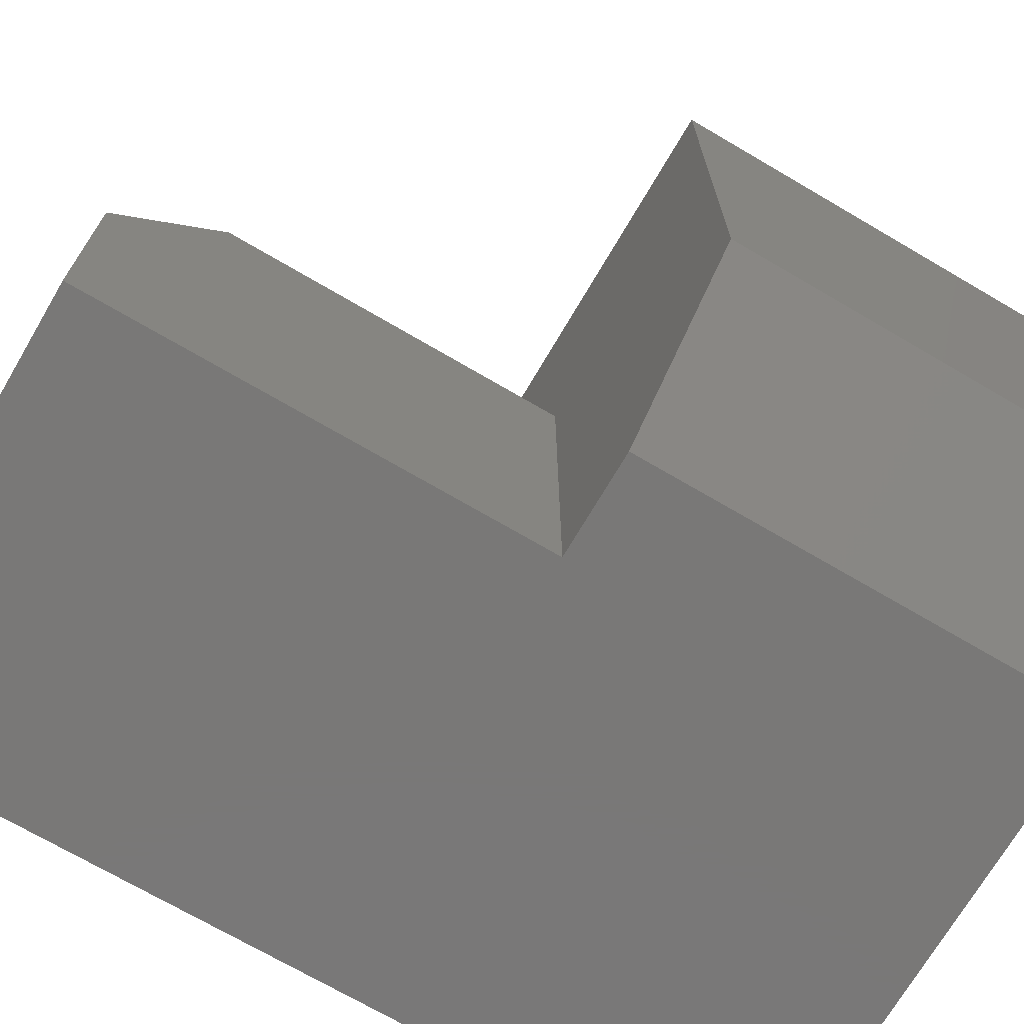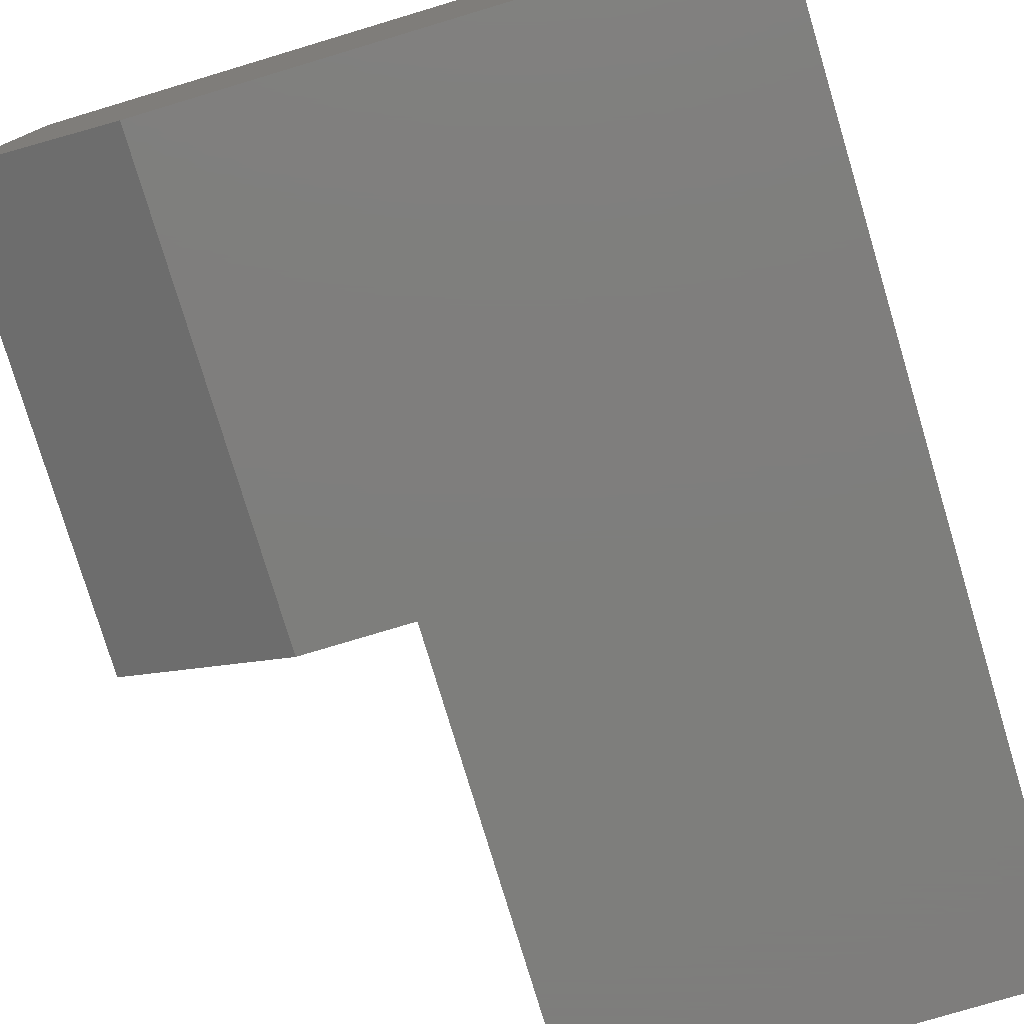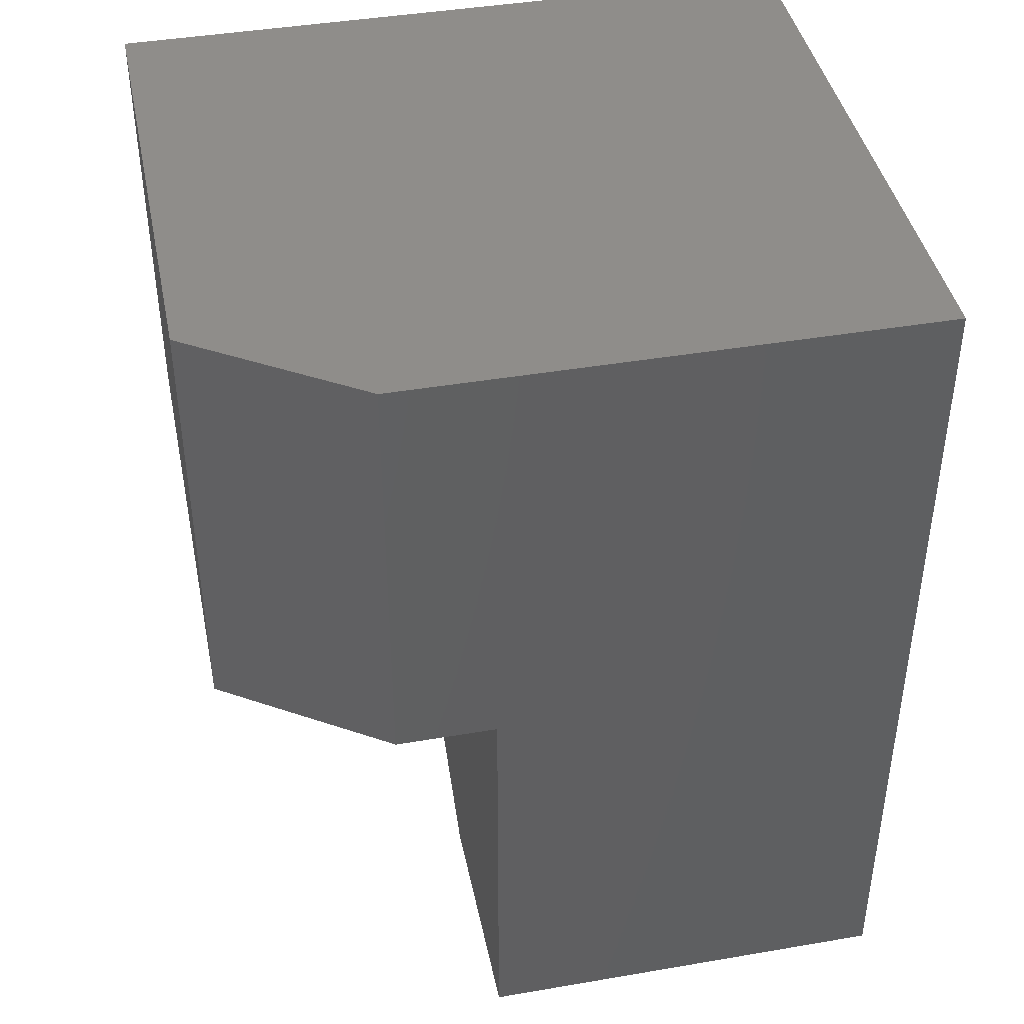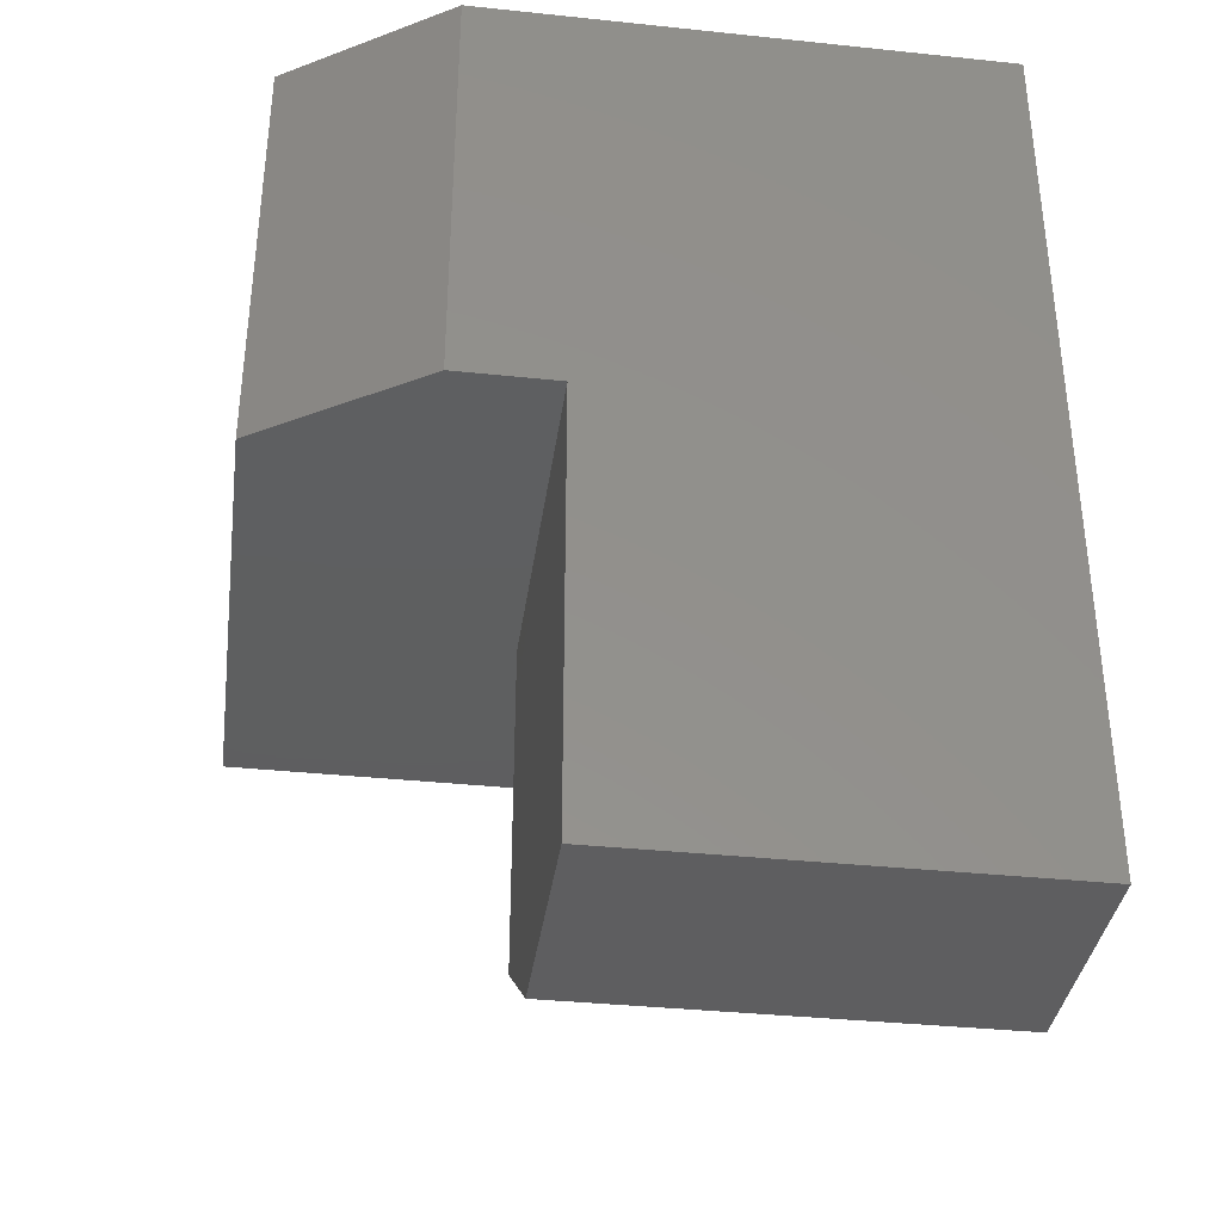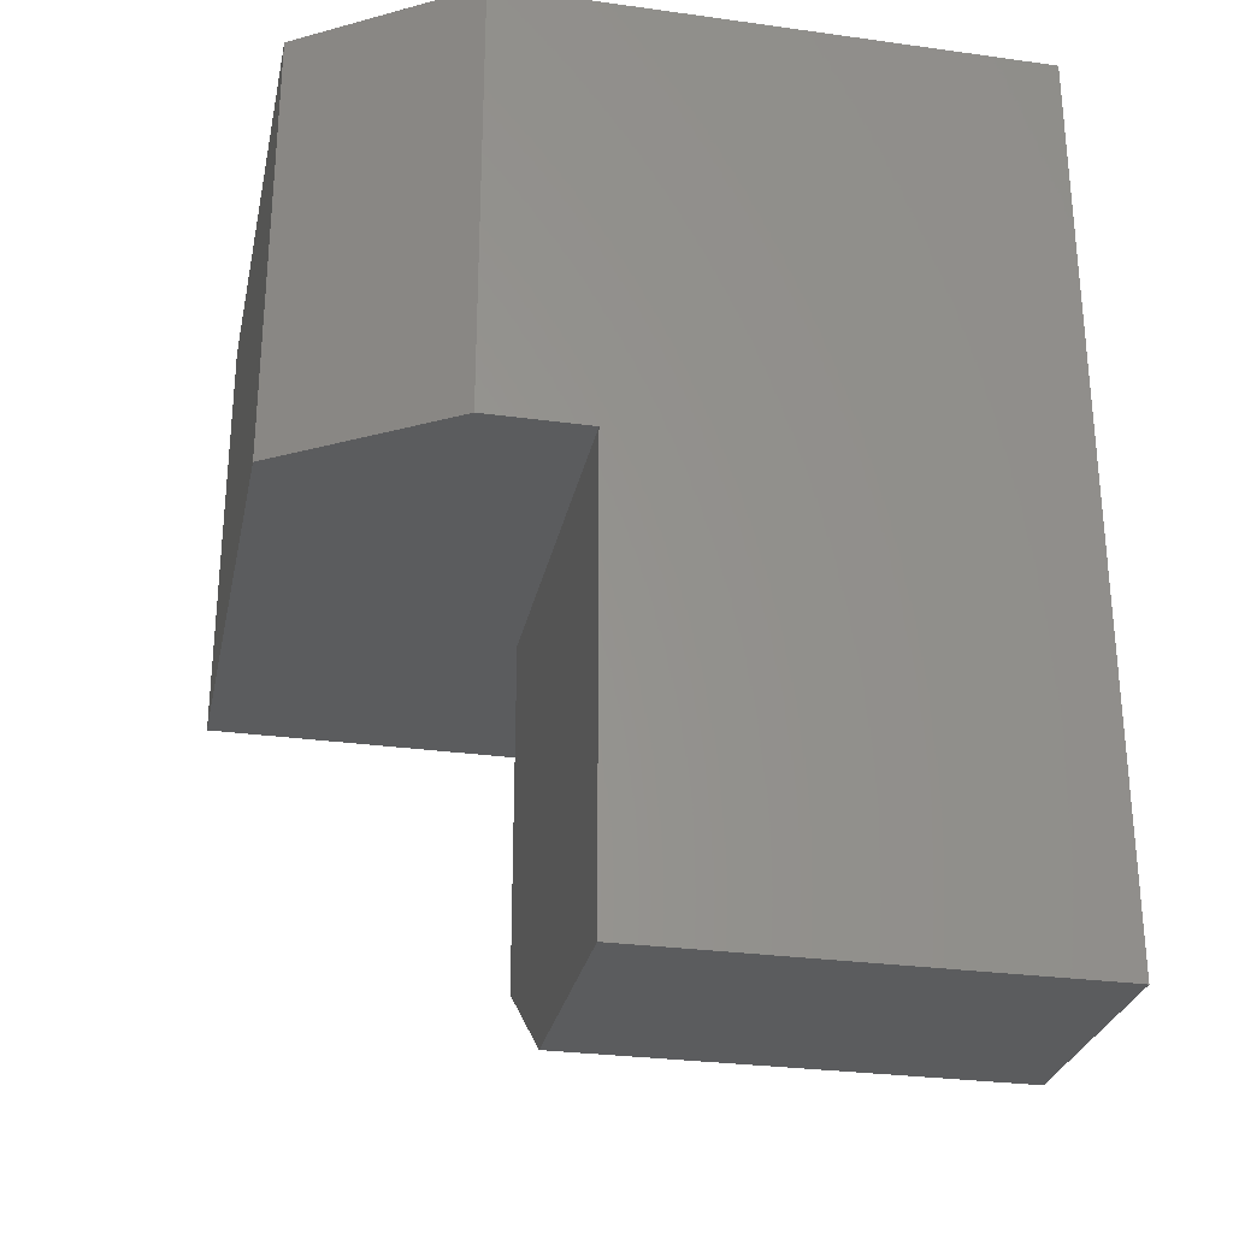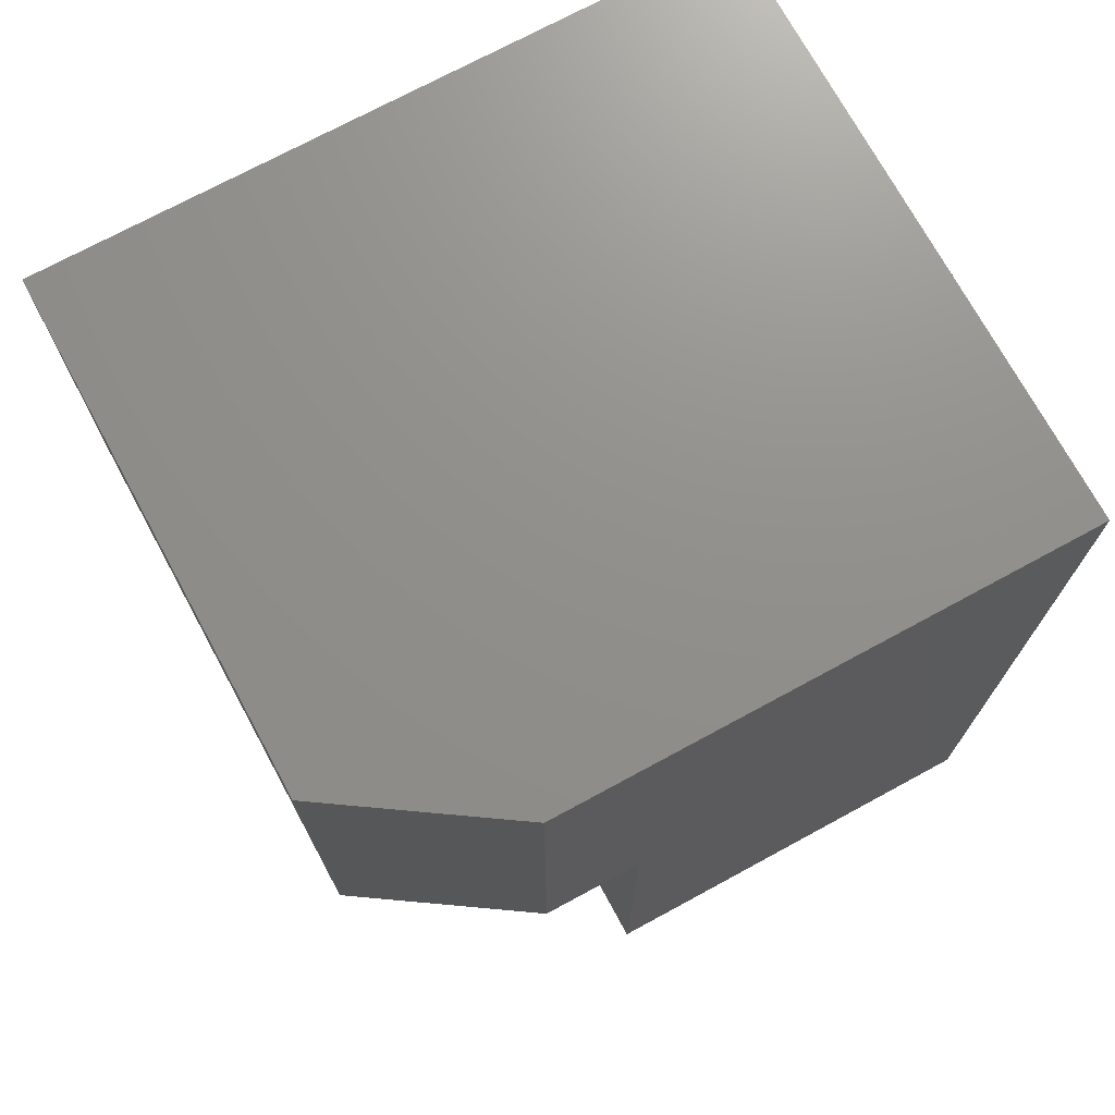
<metadata>
{"format":"stl","ext":"stl","renderer":"f3d","projection":"perspective","resolution":1024,"background":"white","views":[{"elev":-71.2,"azim":59.6,"up":"+Z"},{"elev":-77.9,"azim":-163.3,"up":"+Z"},{"elev":42.2,"azim":168.4,"up":"+Y"},{"elev":-36.4,"azim":172.2,"up":"+Y"},{"elev":-28.6,"azim":168.3,"up":"+Y"},{"elev":72.6,"azim":151.5,"up":"+Y"}]}
</metadata>
<code>
# stl→obj: 18 verts, 32 faces
v 0 -0.75 0
v 0.3594 -0.75 -2.201e-17
v 1.227e-17 -0.75 0.2003
v 0.3594 -0.75 0.2003
v 0.3594 -0.375 0.3253
v 0 -0.375 0.3253
v 0.3594 -0.6641 0.3253
v 0 -0.6641 0.3253
v 0.3594 -0.375 -2.201e-17
v 0 0 0
v 3.21e-17 0 0.5243
v 3.21e-17 -0.375 0.5243
v 0.4453 0 -2.727e-17
v 0.5859 0 0.09375
v 0.5859 0 0.5243
v 0.4453 -0.375 -2.727e-17
v 0.5859 -0.375 0.5243
v 0.5859 -0.375 0.09375
f 1 2 3
f 3 2 4
f 5 6 7
f 7 6 8
f 9 5 2
f 2 5 7
f 2 7 4
f 8 6 3
f 1 3 10
f 10 3 6
f 10 6 11
f 11 6 12
f 3 4 8
f 8 4 7
f 13 10 14
f 14 10 11
f 14 11 15
f 13 16 10
f 10 16 9
f 10 9 1
f 1 9 2
f 12 6 17
f 17 6 5
f 17 5 18
f 18 5 9
f 18 9 16
f 18 14 17
f 17 14 15
f 16 13 18
f 18 13 14
f 17 15 12
f 12 15 11

</code>
